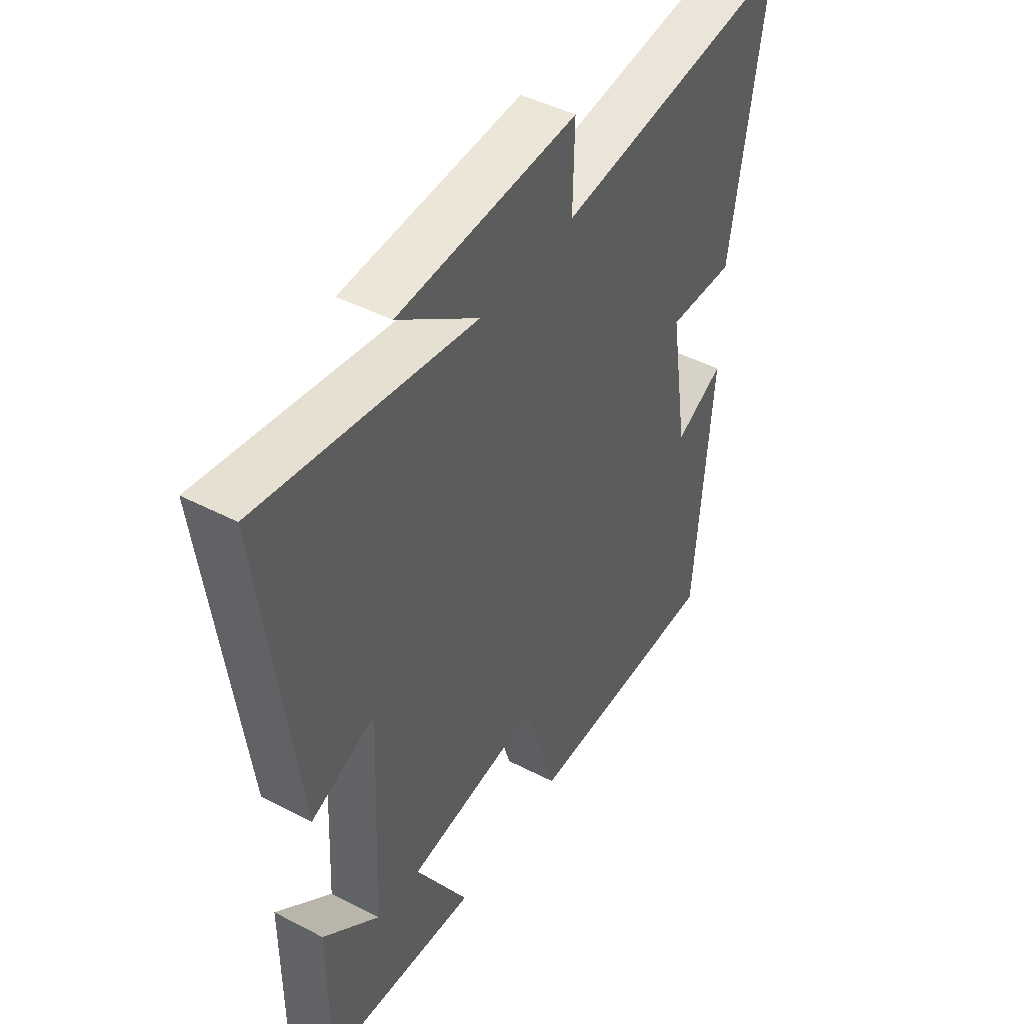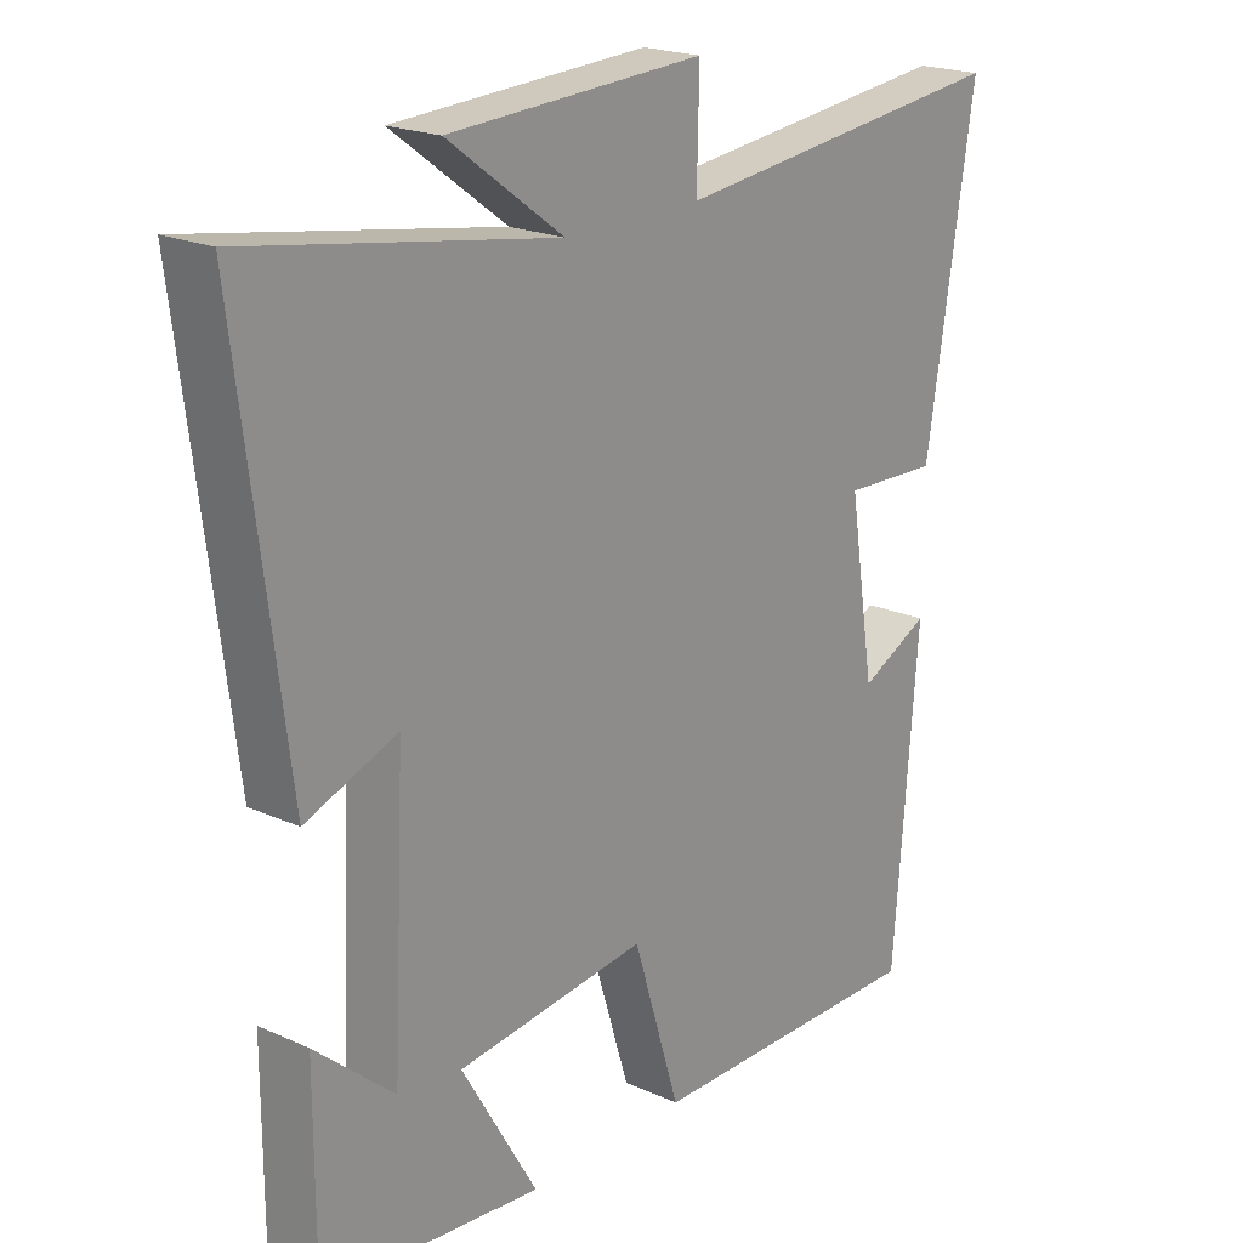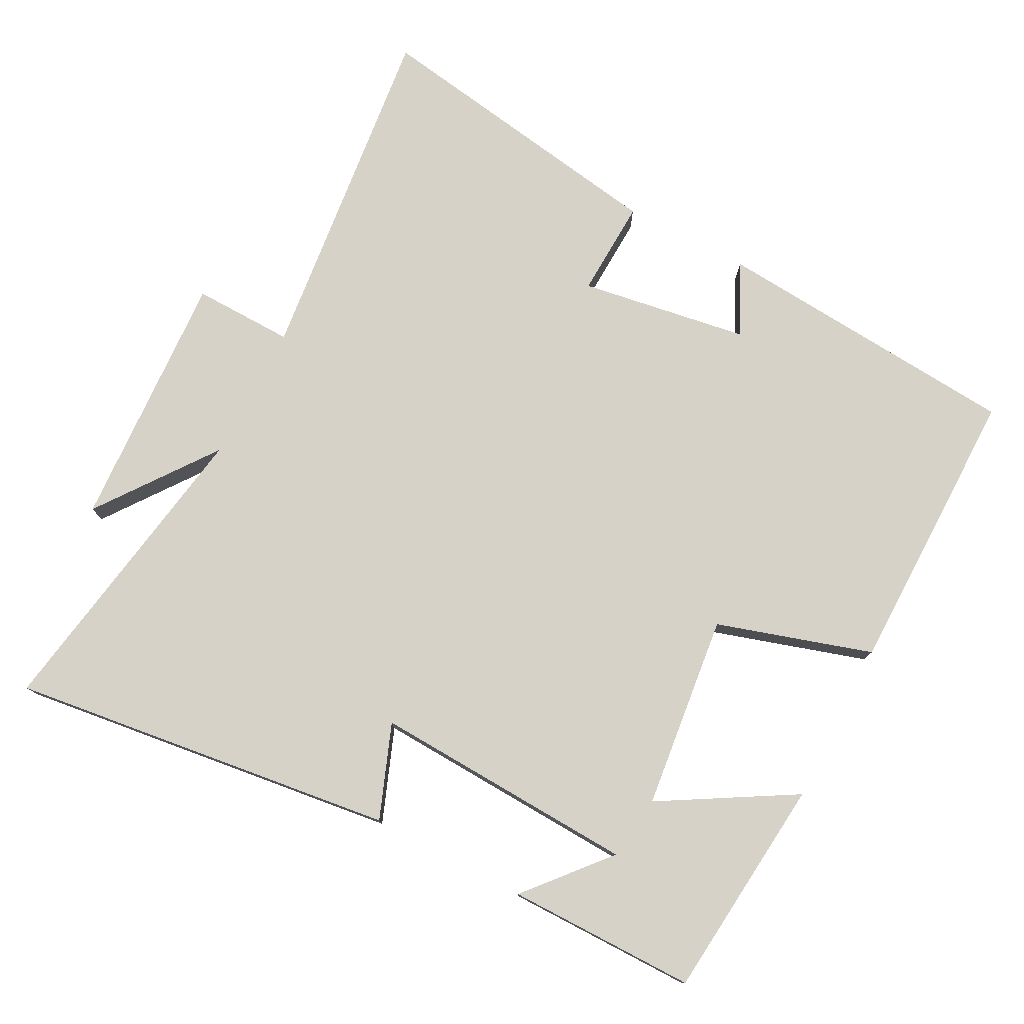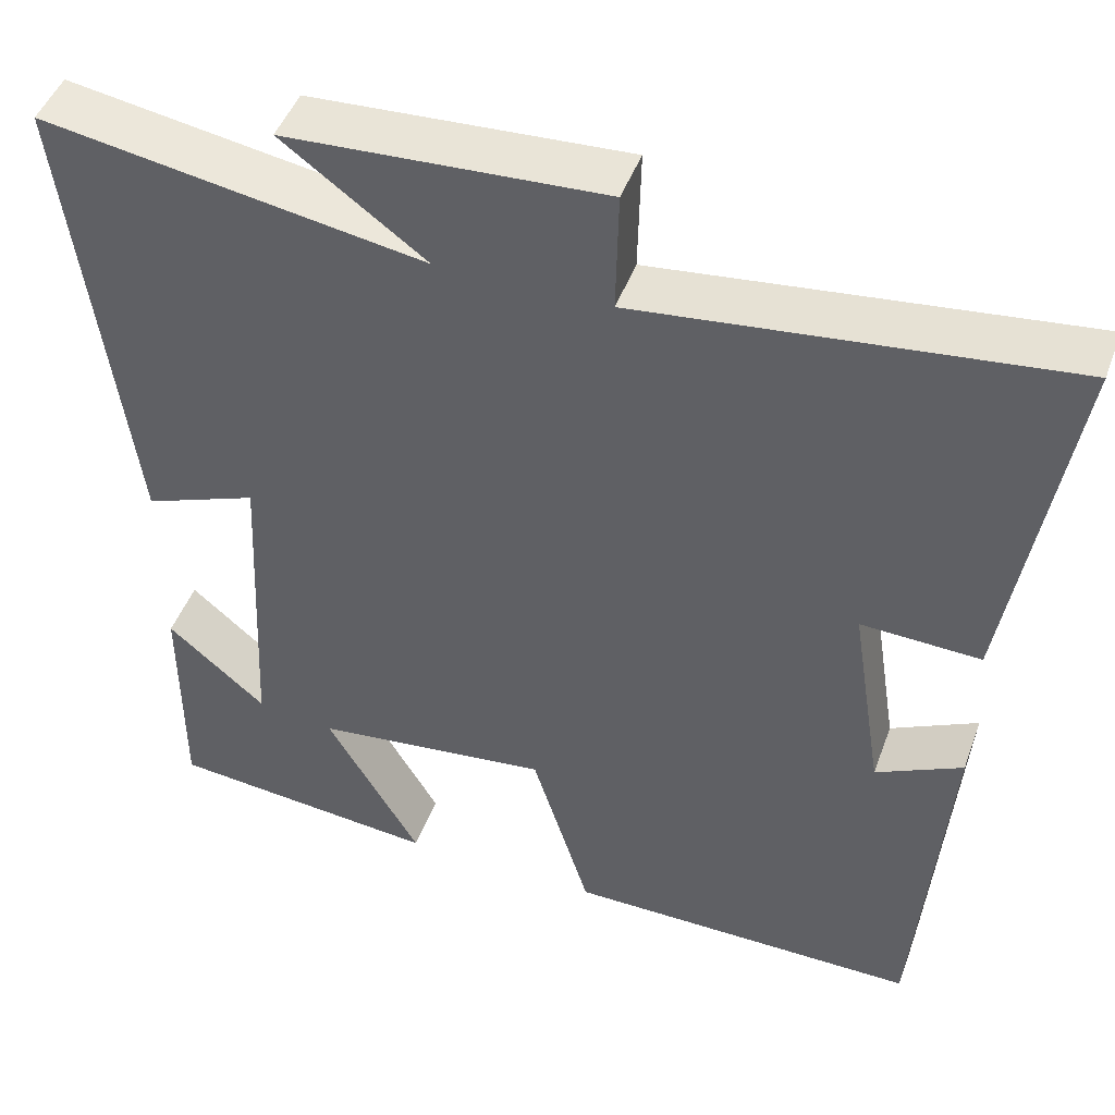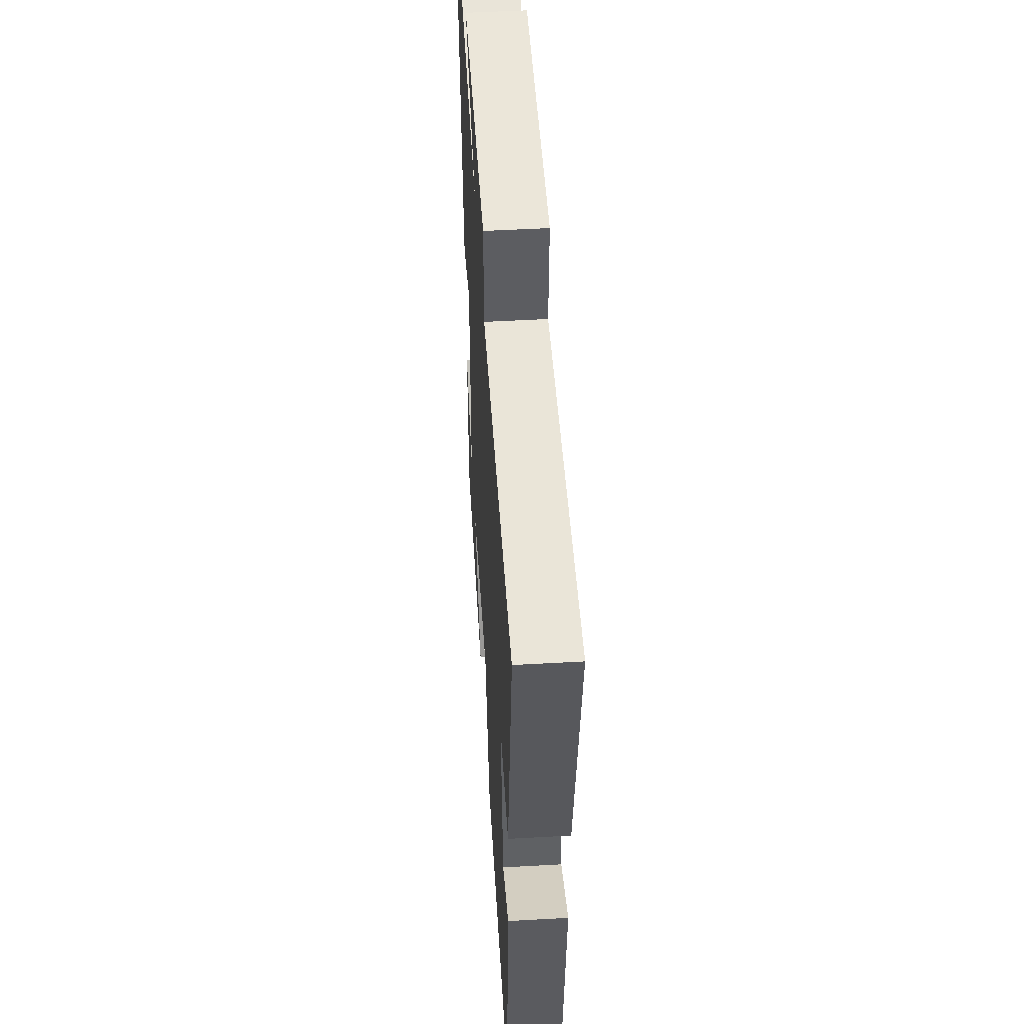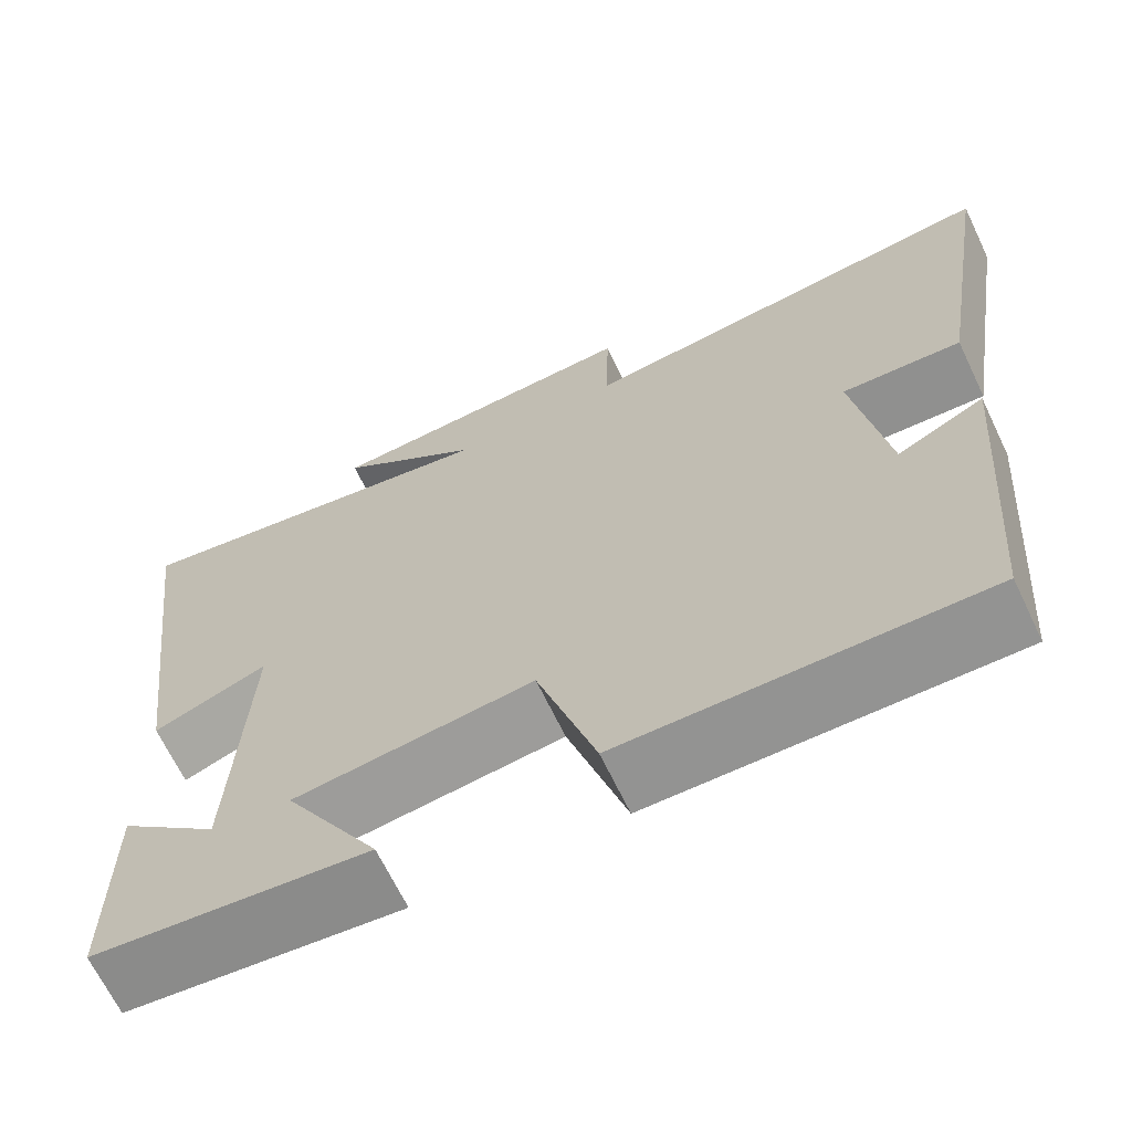
<metadata>
{"format":"obj","ext":"obj","renderer":"f3d","projection":"perspective","resolution":1024,"background":"white","views":[{"elev":45.6,"azim":120.9,"up":"+Z"},{"elev":20.6,"azim":129.4,"up":"+Z"},{"elev":77.5,"azim":117.6,"up":"+Y"},{"elev":46.5,"azim":-160.4,"up":"+Z"},{"elev":51.6,"azim":-93.5,"up":"+Z"},{"elev":-66.9,"azim":-154.4,"up":"+Z"}]}
</metadata>
<code>
v 0.57 0.07 0.574
v 0.5 0.07 0.025
v 0.367 0.07 0.076
v 0.385 0.07 -0.3
v 0.5 0.07 -0.201
v 0.5 0.07 -0.469
v 0.183 0.07 -0.5
v 0.293 0.07 -0.312
v 0.017 0.07 -0.28
v -0.051 0.07 -0.5
v -0.465 0.07 -0.503
v -0.5 0.07 -0.063
v -0.399 0.07 -0.113
v -0.361 0.07 0.127
v -0.5 0.07 0.121
v -0.57 0.07 0.556
v -0.074 0.07 0.5
v -0.077 0.07 0.643
v 0.293 0.07 0.623
v 0.126 0.07 0.5
v 0.57 0 0.574
v 0.5 0 0.025
v 0.367 0 0.076
v 0.385 0 -0.3
v 0.5 0 -0.201
v 0.5 0 -0.469
v 0.183 0 -0.5
v 0.293 0 -0.312
v 0.017 0 -0.28
v -0.051 0 -0.5
v -0.465 0 -0.503
v -0.5 0 -0.063
v -0.399 0 -0.113
v -0.361 0 0.127
v -0.5 0 0.121
v -0.57 0 0.556
v -0.074 0 0.5
v -0.077 0 0.643
v 0.293 0 0.623
v 0.126 0 0.5
f 17 18 19 20
f 14 15 16 17
f 13 14 17 20
f 10 11 12 13
f 9 10 13 20
f 8 9 20
f 6 7 8
f 4 5 6
f 4 6 8
f 3 4 8 20
f 1 2 3 20
f 40 39 38 37
f 37 36 35 34
f 40 37 34 33
f 33 32 31 30
f 40 33 30 29
f 40 29 28
f 28 27 26
f 26 25 24
f 28 26 24
f 40 28 24 23
f 40 23 22 21
f 1 21 22 2
f 2 22 23 3
f 3 23 24 4
f 4 24 25 5
f 5 25 26 6
f 6 26 27 7
f 7 27 28 8
f 8 28 29 9
f 9 29 30 10
f 10 30 31 11
f 11 31 32 12
f 12 32 33 13
f 13 33 34 14
f 14 34 35 15
f 15 35 36 16
f 16 36 37 17
f 17 37 38 18
f 18 38 39 19
f 19 39 40 20
f 20 40 21 1

</code>
